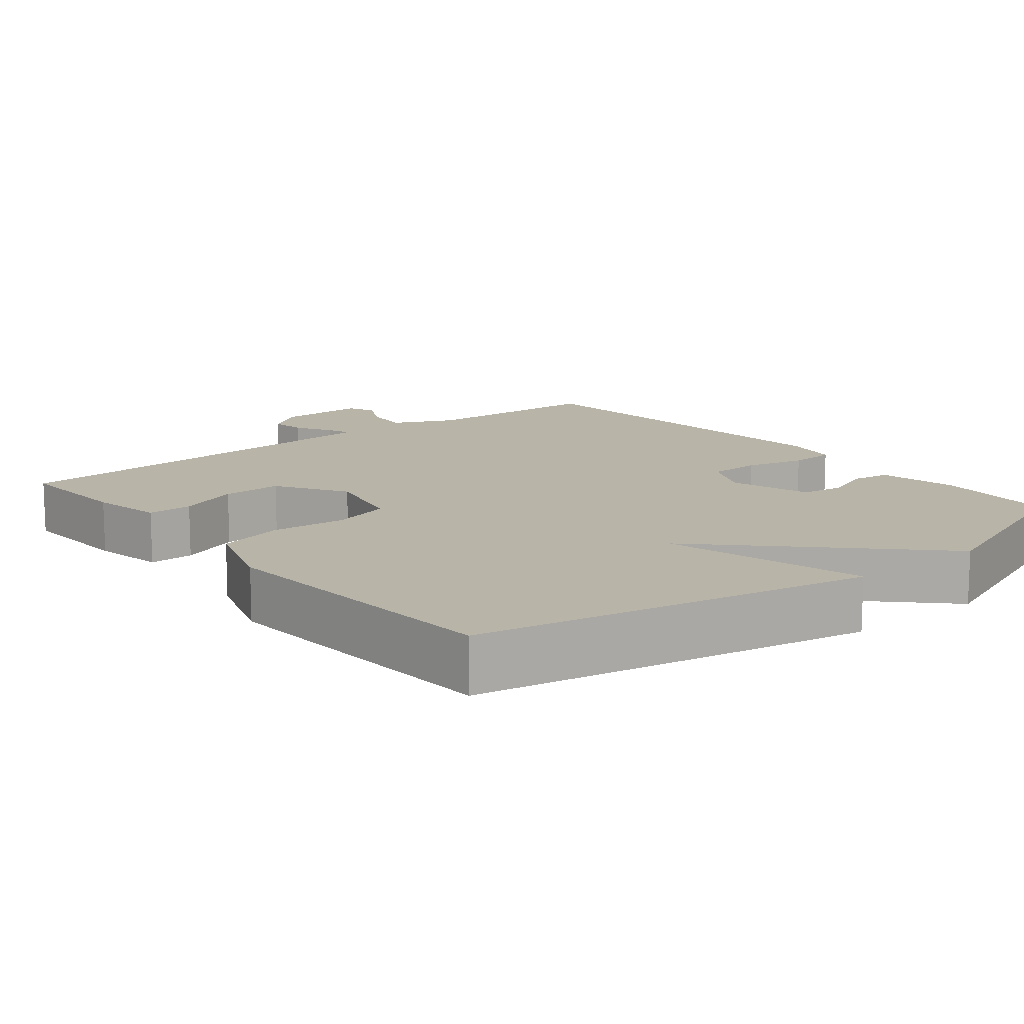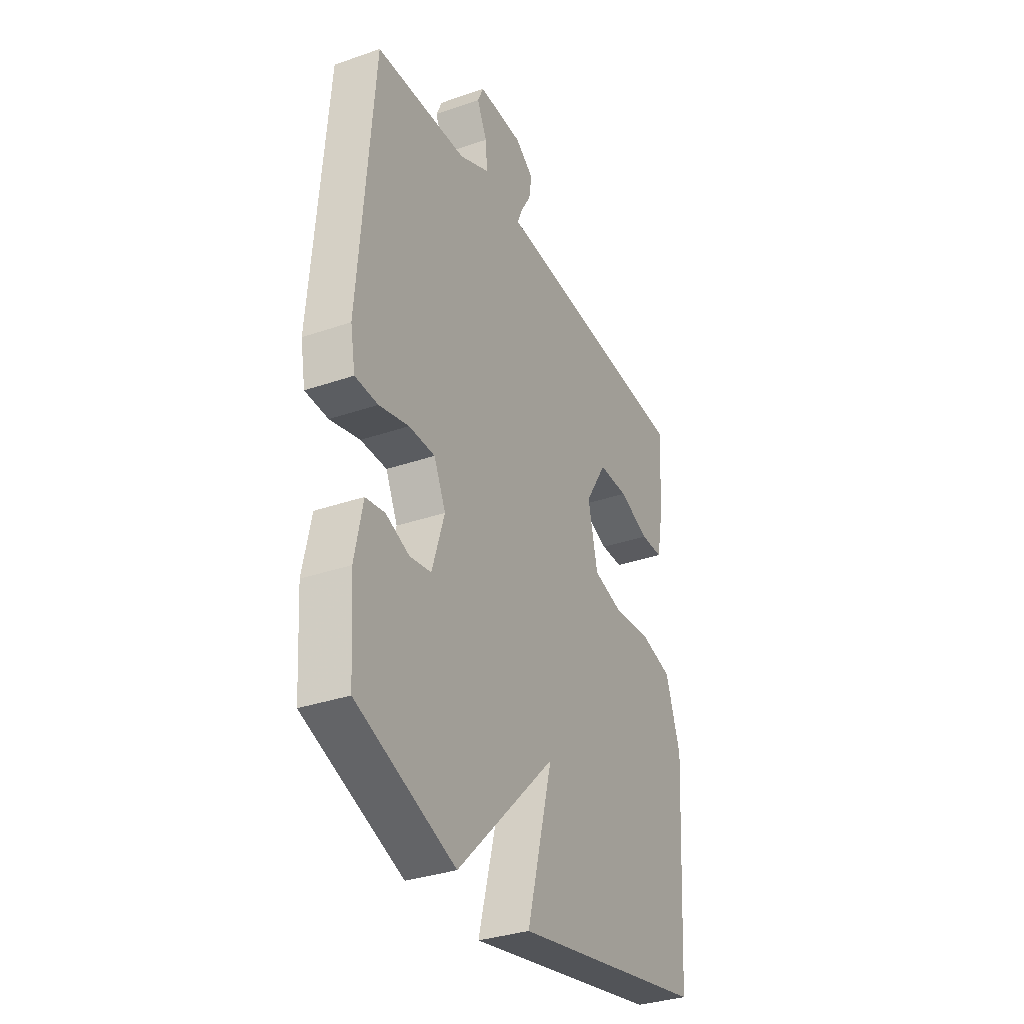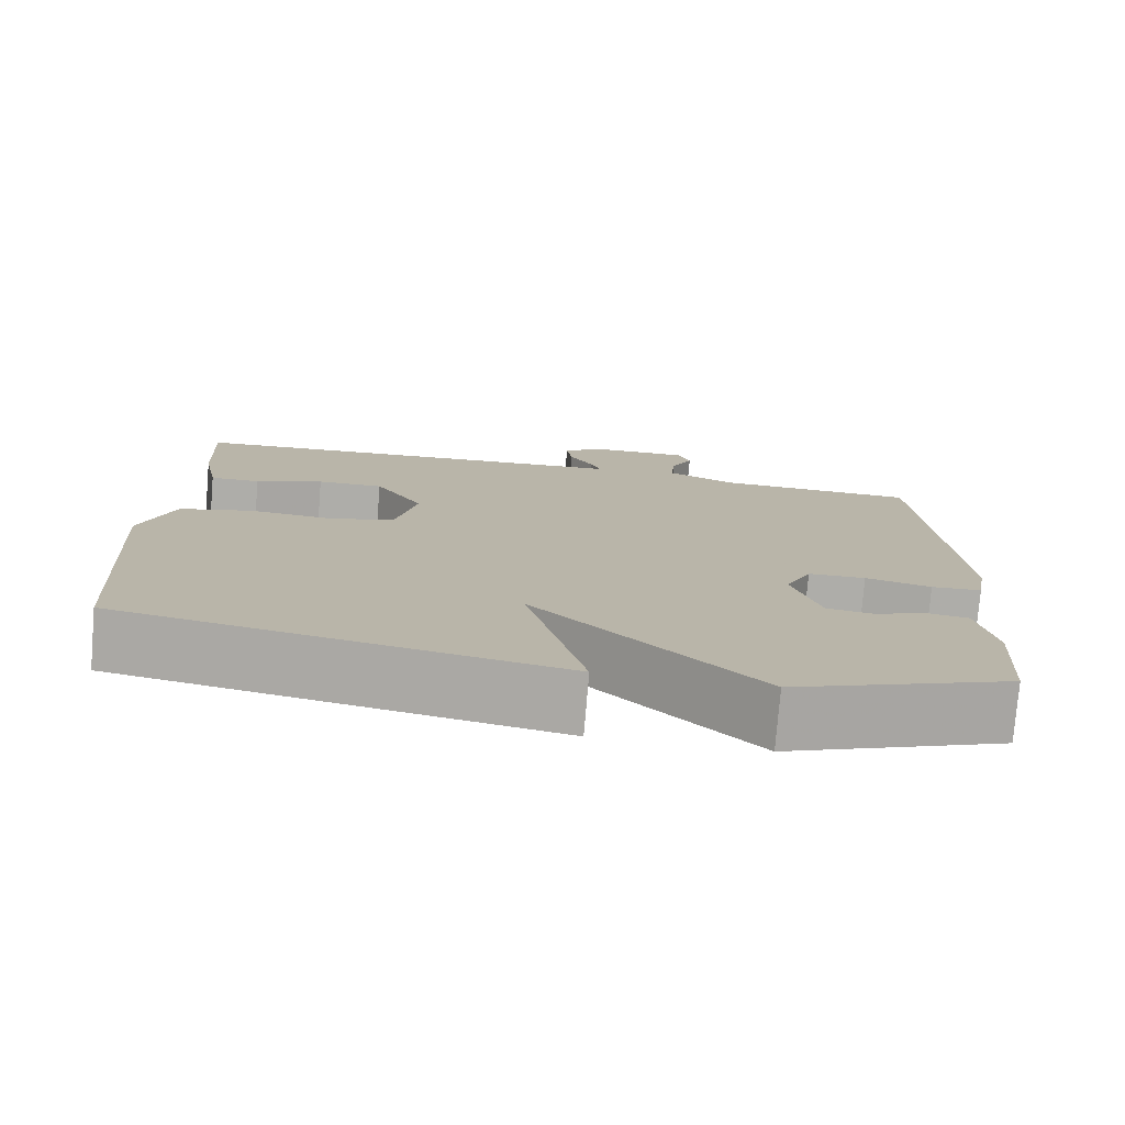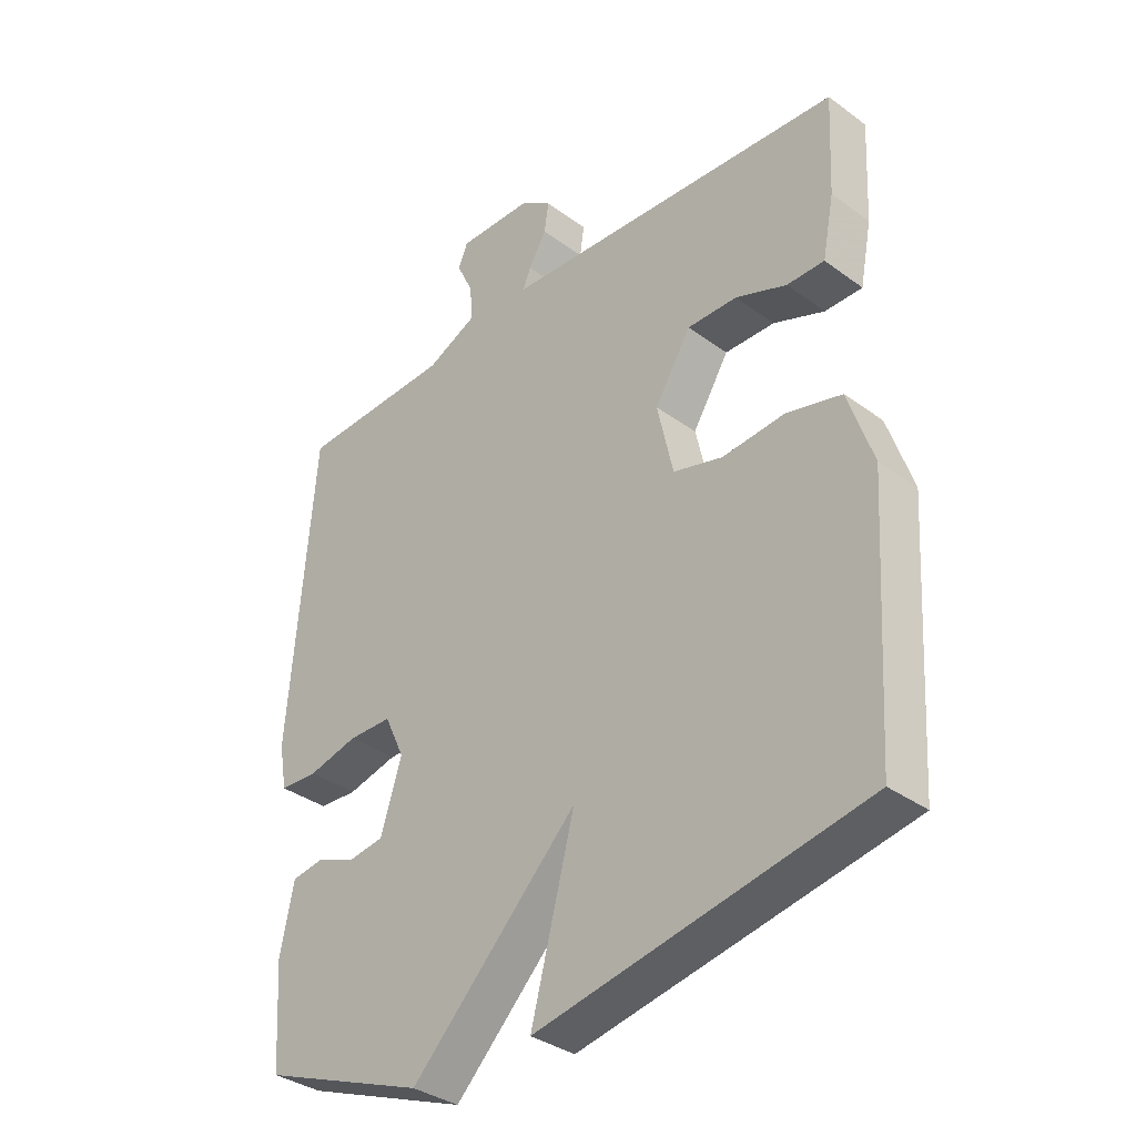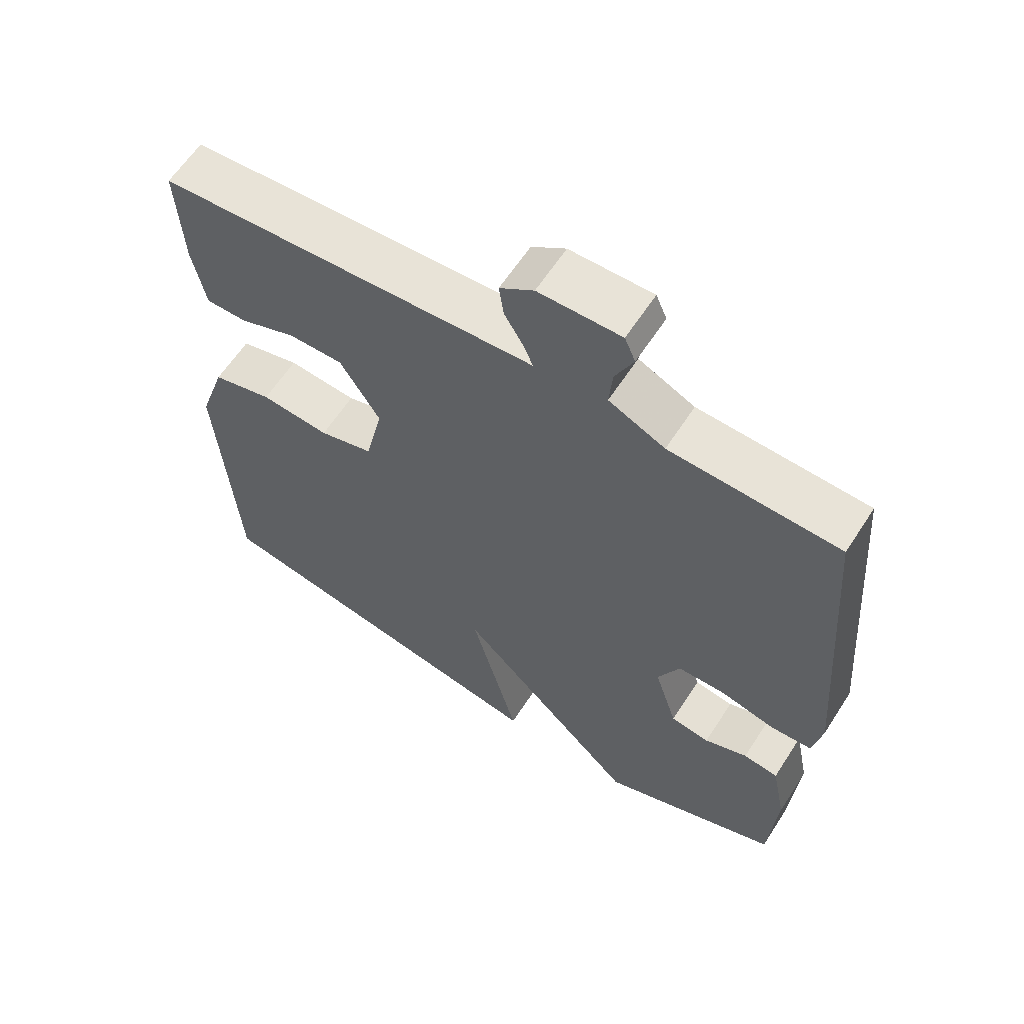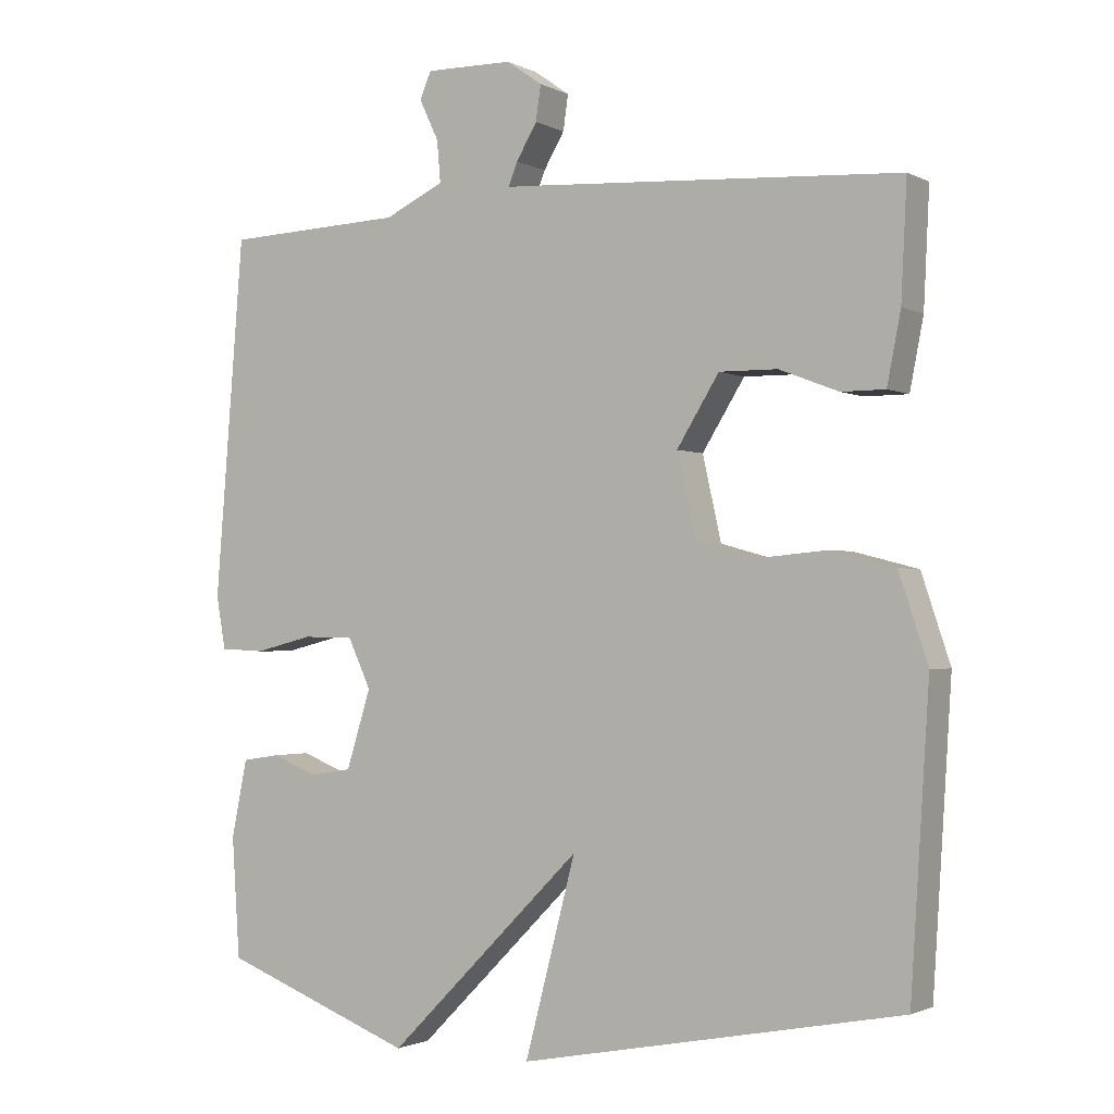
<metadata>
{"format":"obj","ext":"obj","renderer":"f3d","projection":"perspective","resolution":1024,"background":"white","views":[{"elev":13.3,"azim":141.0,"up":"+Y"},{"elev":-33.4,"azim":-64.6,"up":"+Z"},{"elev":-77.1,"azim":175.3,"up":"+Z"},{"elev":-35.2,"azim":45.9,"up":"+Z"},{"elev":61.7,"azim":-147.2,"up":"+Z"},{"elev":-1.7,"azim":30.8,"up":"+Z"}]}
</metadata>
<code>
v -0.5 0.07 -0.5
v -0.511 0.07 -0.334
v -0.489 0.07 -0.226
v -0.437 0.07 -0.218
v -0.373 0.07 -0.243
v -0.315 0.07 -0.234
v -0.281 0.07 -0.125
v -0.313 0.07 -0.056
v -0.384 0.07 -0.055
v -0.465 0.07 -0.075
v -0.527 0.07 -0.072
v -0.54 0.07 0.001
v -0.5 0.07 0.5
v -0.25 0.07 0.51
v -0.167 0.07 0.549
v -0.172 0.07 0.607
v -0.199 0.07 0.664
v -0.183 0.07 0.701
v -0.061 0.07 0.699
v -0.011 0.07 0.664
v -0.018 0.07 0.615
v -0.047 0.07 0.566
v -0.06 0.07 0.534
v -0.022 0.07 0.532
v 0.5 0.07 0.5
v 0.492 0.07 0.339
v 0.473 0.07 0.242
v 0.412 0.07 0.242
v 0.329 0.07 0.274
v 0.248 0.07 0.275
v 0.189 0.07 0.18
v 0.215 0.07 0.064
v 0.295 0.07 0.042
v 0.397 0.07 0.051
v 0.486 0.07 0.028
v 0.526 0.07 -0.092
v 0.5 0.07 -0.5
v -0.032 0.07 -0.602
v 0.039 0.07 -0.331
v -0.232 0.07 -0.602
v -0.5 0 -0.5
v -0.511 0 -0.334
v -0.489 0 -0.226
v -0.437 0 -0.218
v -0.373 0 -0.243
v -0.315 0 -0.234
v -0.281 0 -0.125
v -0.313 0 -0.056
v -0.384 0 -0.055
v -0.465 0 -0.075
v -0.527 0 -0.072
v -0.54 0 0.001
v -0.5 0 0.5
v -0.25 0 0.51
v -0.167 0 0.549
v -0.172 0 0.607
v -0.199 0 0.664
v -0.183 0 0.701
v -0.061 0 0.699
v -0.011 0 0.664
v -0.018 0 0.615
v -0.047 0 0.566
v -0.06 0 0.534
v -0.022 0 0.532
v 0.5 0 0.5
v 0.492 0 0.339
v 0.473 0 0.242
v 0.412 0 0.242
v 0.329 0 0.274
v 0.248 0 0.275
v 0.189 0 0.18
v 0.215 0 0.064
v 0.295 0 0.042
v 0.397 0 0.051
v 0.486 0 0.028
v 0.526 0 -0.092
v 0.5 0 -0.5
v -0.032 0 -0.602
v 0.039 0 -0.331
v -0.232 0 -0.602
f 1 2 3
f 40 1 3
f 39 40 3
f 37 38 39
f 36 37 39
f 35 36 39
f 34 35 39
f 33 34 39
f 32 33 39
f 31 32 39
f 27 28 29
f 26 27 29
f 25 26 29
f 24 25 29
f 23 24 29
f 23 29 30
f 20 21 22
f 19 20 22
f 18 19 22
f 17 18 22
f 16 17 22
f 15 16 22 23
f 23 30 31
f 15 23 31
f 14 15 31
f 13 14 31
f 12 13 31
f 11 12 31
f 10 11 31
f 9 10 31
f 3 4 5
f 39 3 5
f 39 5 6
f 31 39 6 7
f 8 9 31
f 7 8 31
f 43 42 41
f 43 41 80
f 43 80 79
f 79 78 77
f 79 77 76
f 79 76 75
f 79 75 74
f 79 74 73
f 79 73 72
f 79 72 71
f 69 68 67
f 69 67 66
f 69 66 65
f 69 65 64
f 69 64 63
f 70 69 63
f 62 61 60
f 62 60 59
f 62 59 58
f 62 58 57
f 62 57 56
f 63 62 56 55
f 71 70 63
f 71 63 55
f 71 55 54
f 71 54 53
f 71 53 52
f 71 52 51
f 71 51 50
f 71 50 49
f 45 44 43
f 45 43 79
f 46 45 79
f 47 46 79 71
f 71 49 48
f 71 48 47
f 1 41 42 2
f 2 42 43 3
f 3 43 44 4
f 4 44 45 5
f 5 45 46 6
f 6 46 47 7
f 7 47 48 8
f 8 48 49 9
f 9 49 50 10
f 10 50 51 11
f 11 51 52 12
f 12 52 53 13
f 13 53 54 14
f 14 54 55 15
f 15 55 56 16
f 16 56 57 17
f 17 57 58 18
f 18 58 59 19
f 19 59 60 20
f 20 60 61 21
f 21 61 62 22
f 22 62 63 23
f 23 63 64 24
f 24 64 65 25
f 25 65 66 26
f 26 66 67 27
f 27 67 68 28
f 28 68 69 29
f 29 69 70 30
f 30 70 71 31
f 31 71 72 32
f 32 72 73 33
f 33 73 74 34
f 34 74 75 35
f 35 75 76 36
f 36 76 77 37
f 37 77 78 38
f 38 78 79 39
f 39 79 80 40
f 40 80 41 1

</code>
